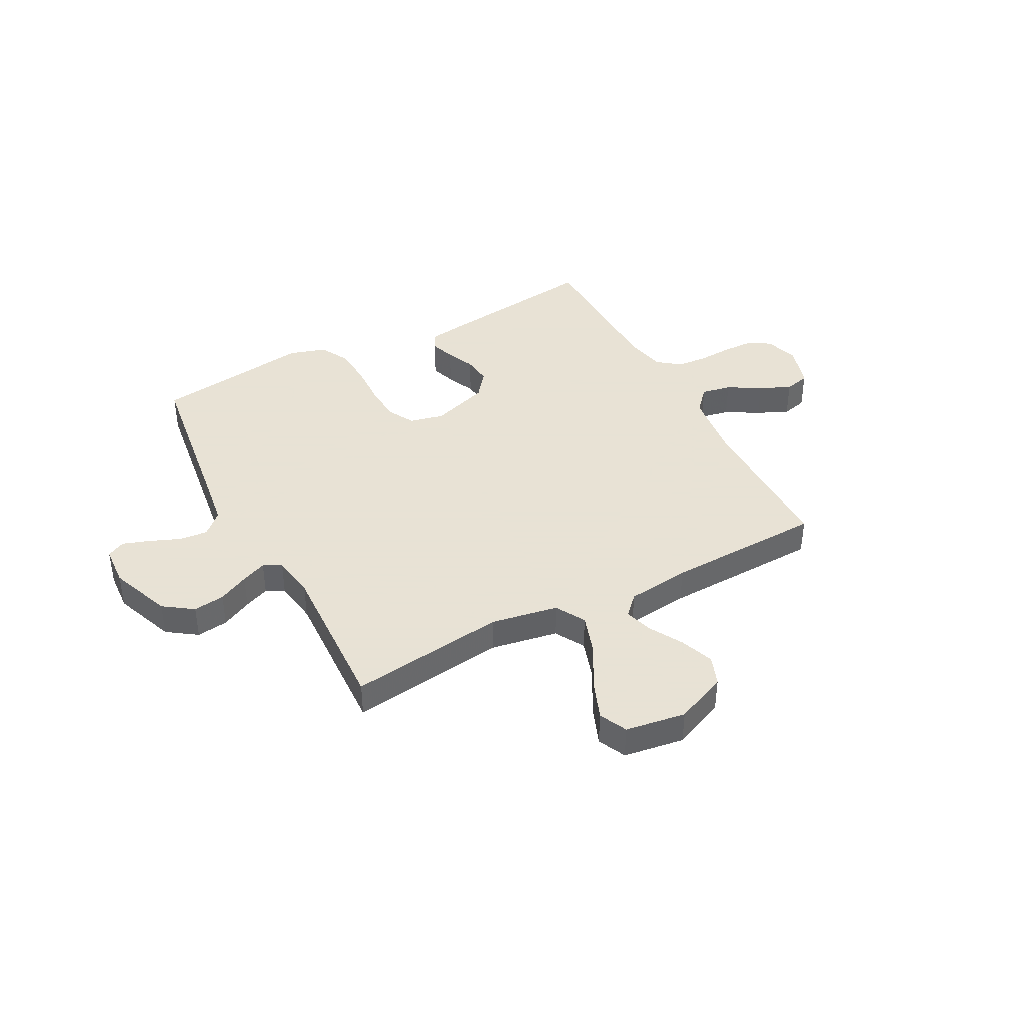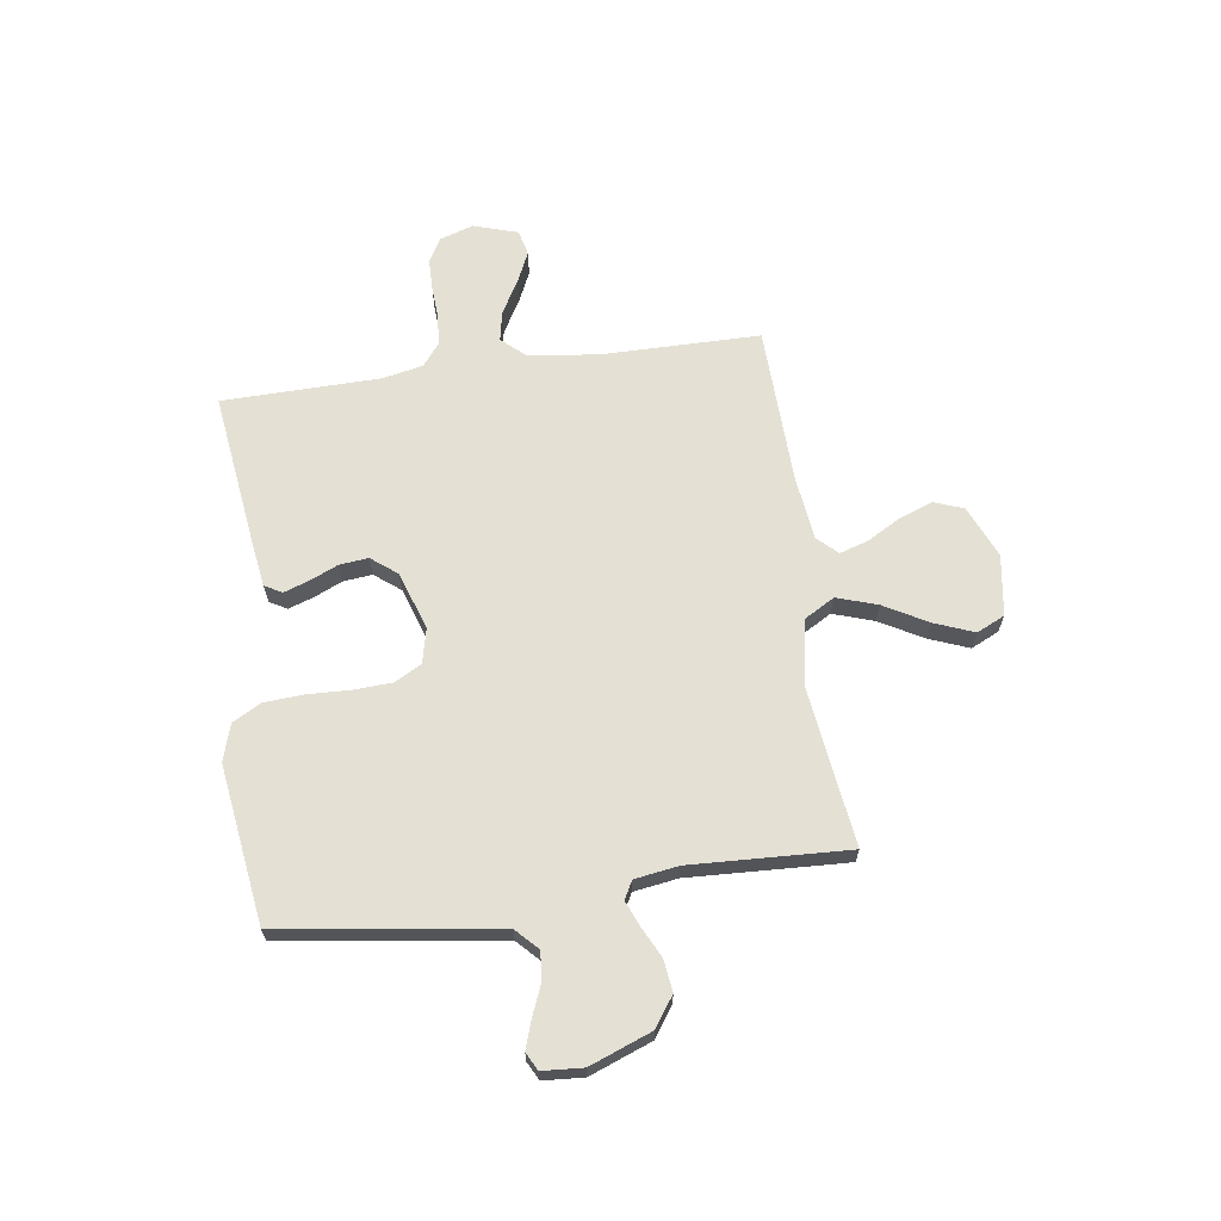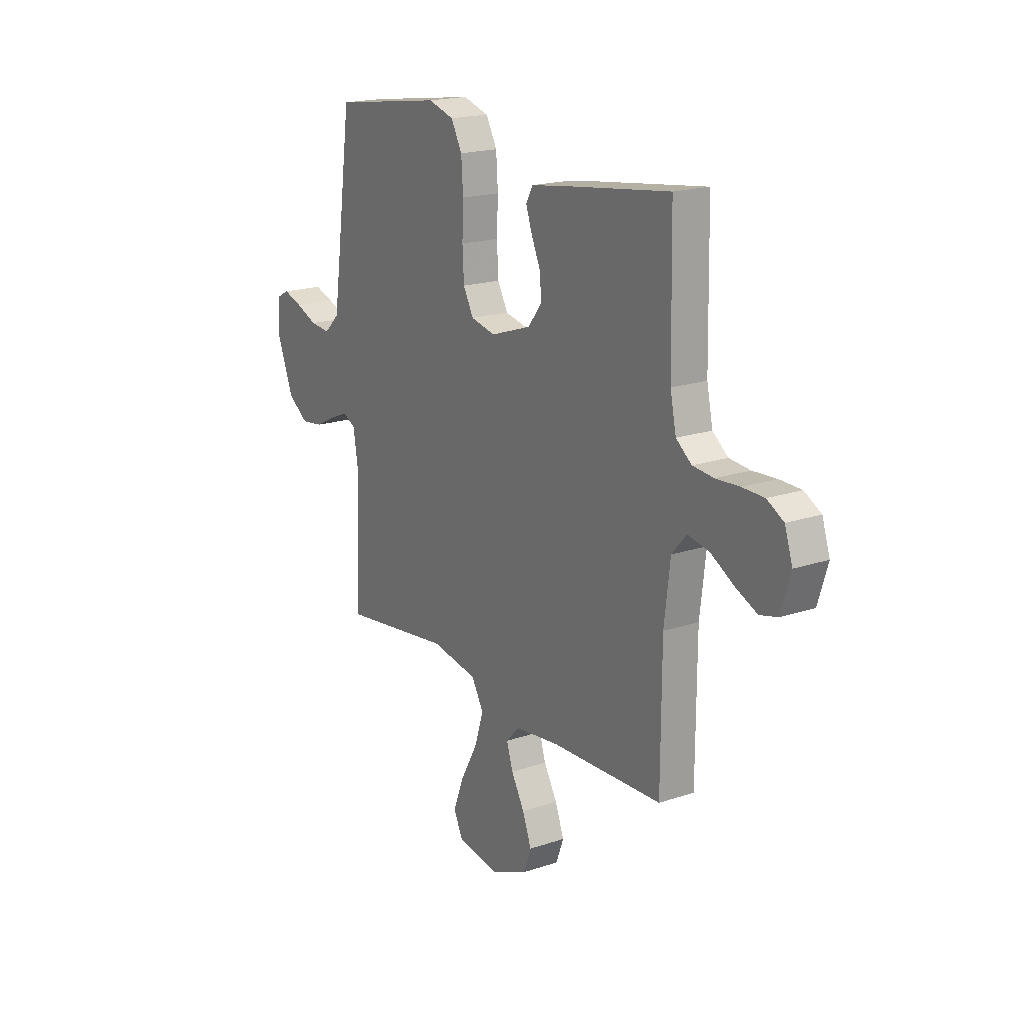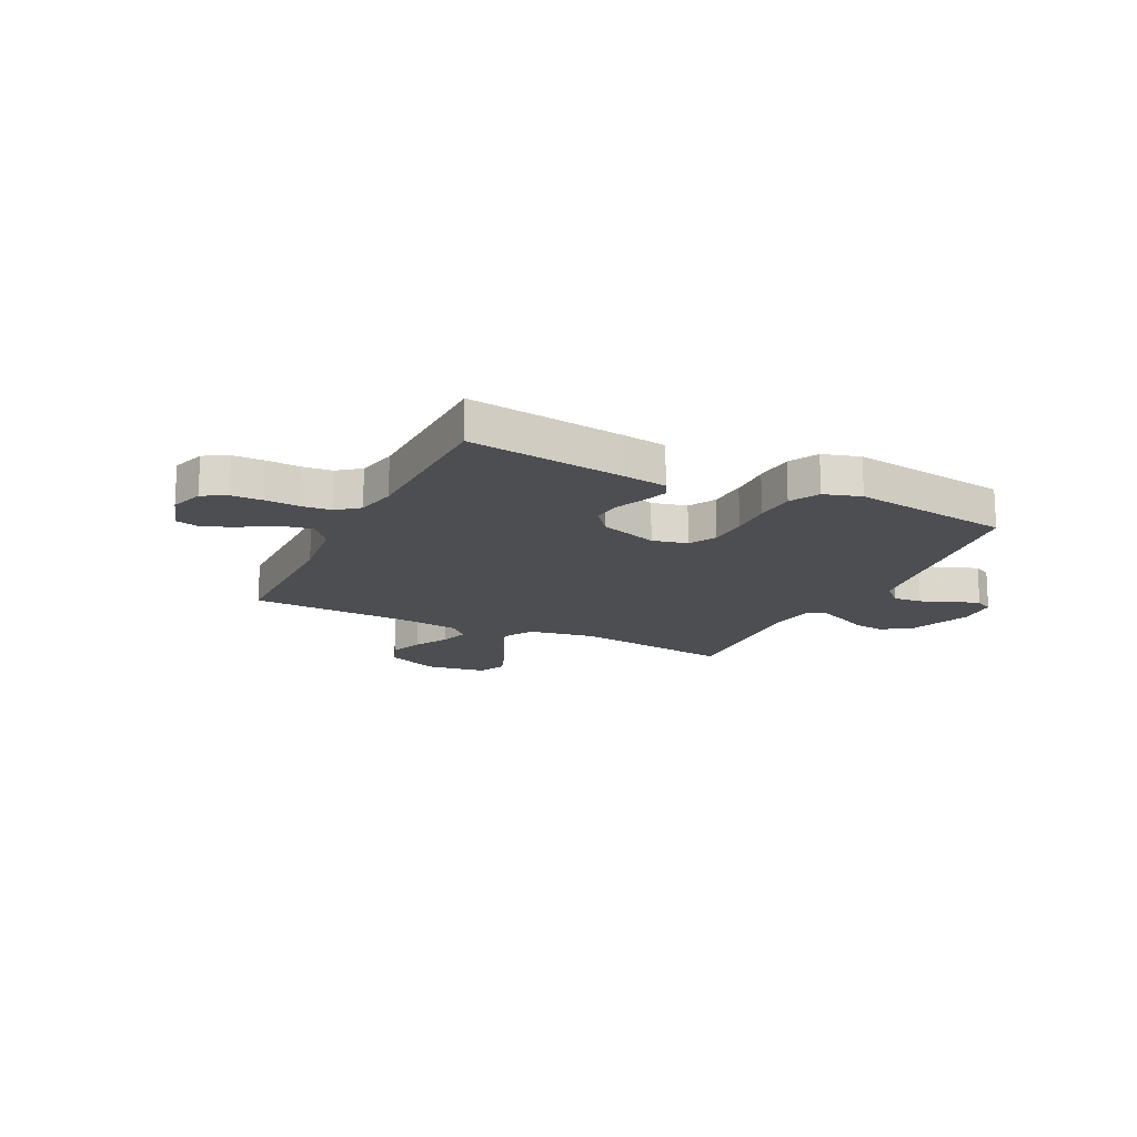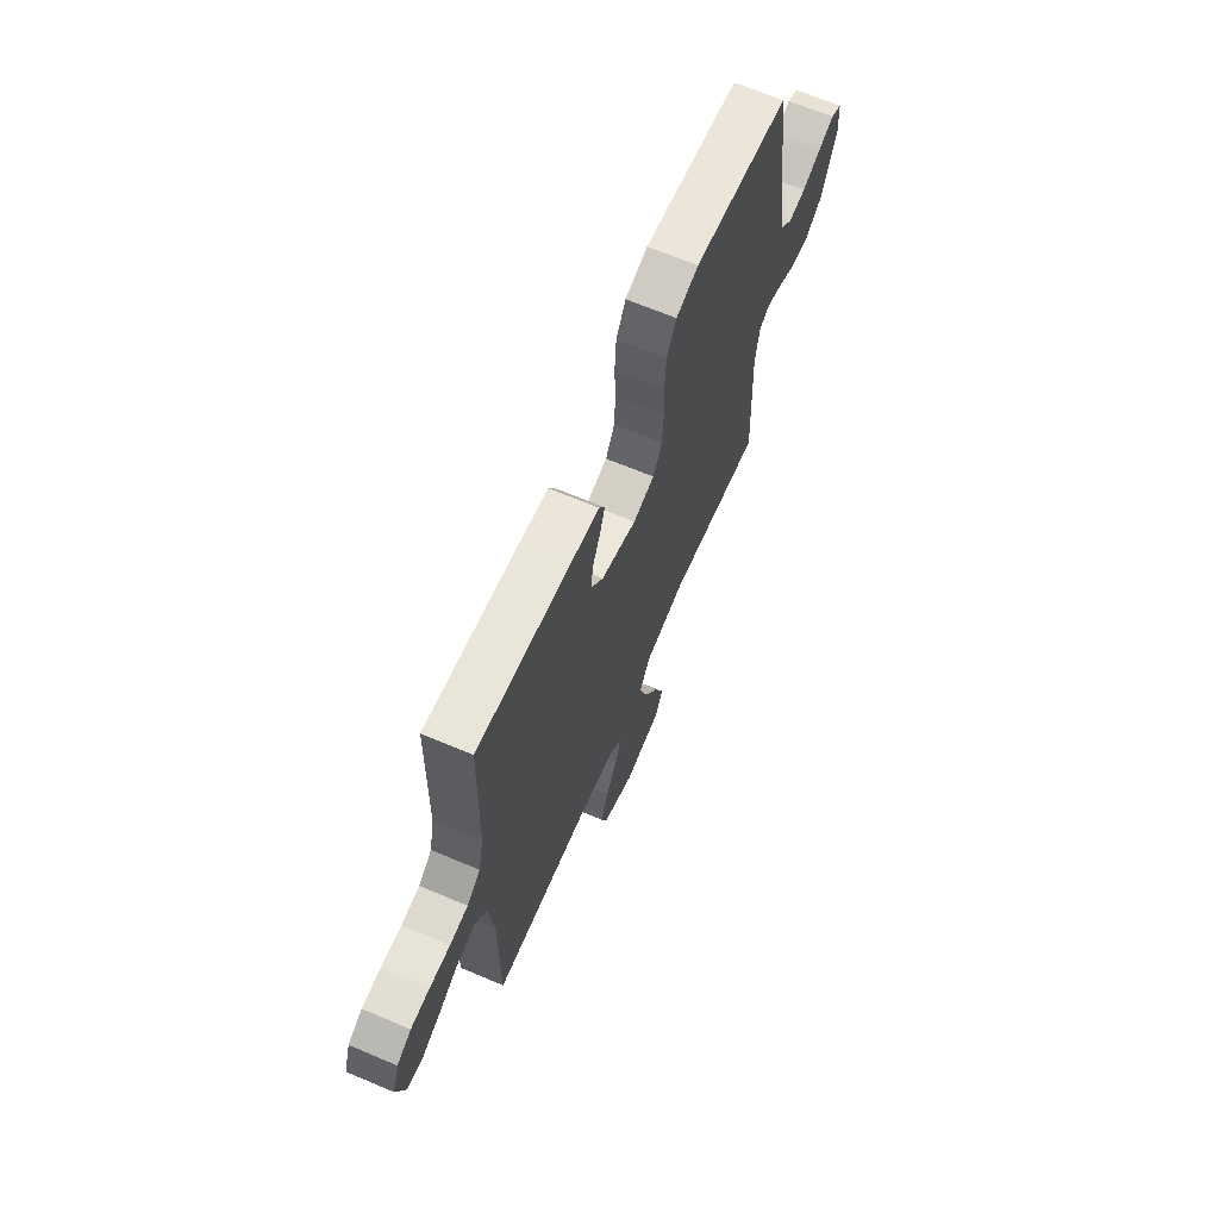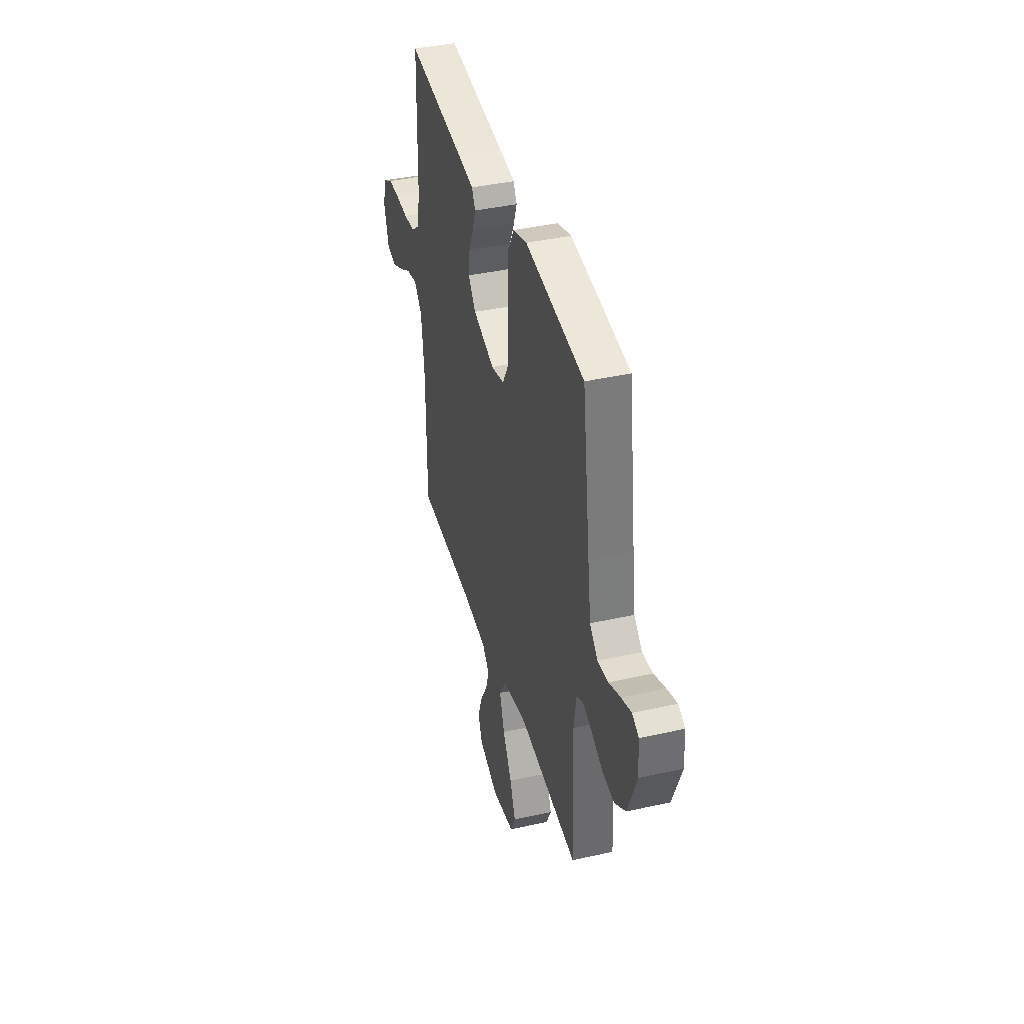
<metadata>
{"format":"obj","ext":"obj","renderer":"f3d","projection":"perspective","resolution":1024,"background":"white","views":[{"elev":40.6,"azim":152.2,"up":"+Y"},{"elev":66.0,"azim":82.1,"up":"+Y"},{"elev":18.8,"azim":-122.7,"up":"+Z"},{"elev":-16.6,"azim":-26.0,"up":"+Y"},{"elev":66.6,"azim":-67.0,"up":"+Z"},{"elev":39.7,"azim":74.4,"up":"+Z"}]}
</metadata>
<code>
v -0.5 0.07 -0.5
v -0.501 0.07 -0.2
v -0.517 0.07 -0.067
v -0.557 0.07 -0.022
v -0.614 0.07 -0.033
v -0.677 0.07 -0.069
v -0.736 0.07 -0.096
v -0.784 0.07 -0.084
v -0.81 0.07 0
v -0.789 0.07 0.064
v -0.744 0.07 0.089
v -0.685 0.07 0.09
v -0.621 0.07 0.086
v -0.564 0.07 0.091
v -0.522 0.07 0.124
v -0.506 0.07 0.2
v -0.5 0.07 0.5
v -0.2 0.07 0.46
v -0.12 0.07 0.448
v -0.102 0.07 0.415
v -0.118 0.07 0.368
v -0.142 0.07 0.314
v -0.148 0.07 0.259
v -0.11 0.07 0.21
v 0 0.07 0.173
v 0.066 0.07 0.188
v 0.094 0.07 0.239
v 0.098 0.07 0.312
v 0.095 0.07 0.392
v 0.1 0.07 0.467
v 0.13 0.07 0.522
v 0.2 0.07 0.543
v 0.5 0.07 0.5
v 0.541 0.07 0.2
v 0.557 0.07 0.089
v 0.598 0.07 0.049
v 0.652 0.07 0.054
v 0.711 0.07 0.078
v 0.762 0.07 0.095
v 0.796 0.07 0.077
v 0.801 0.07 0
v 0.756 0.07 -0.117
v 0.7 0.07 -0.156
v 0.64 0.07 -0.148
v 0.582 0.07 -0.119
v 0.534 0.07 -0.099
v 0.5 0.07 -0.117
v 0.487 0.07 -0.2
v 0.5 0.07 -0.5
v 0.2 0.07 -0.46
v 0.073 0.07 -0.482
v 0.04 0.07 -0.539
v 0.065 0.07 -0.616
v 0.111 0.07 -0.699
v 0.14 0.07 -0.774
v 0.115 0.07 -0.827
v 0 0.07 -0.844
v -0.099 0.07 -0.801
v -0.12 0.07 -0.745
v -0.096 0.07 -0.681
v -0.06 0.07 -0.618
v -0.043 0.07 -0.564
v -0.079 0.07 -0.526
v -0.2 0.07 -0.511
v -0.5 0 -0.5
v -0.501 0 -0.2
v -0.517 0 -0.067
v -0.557 0 -0.022
v -0.614 0 -0.033
v -0.677 0 -0.069
v -0.736 0 -0.096
v -0.784 0 -0.084
v -0.81 0 0
v -0.789 0 0.064
v -0.744 0 0.089
v -0.685 0 0.09
v -0.621 0 0.086
v -0.564 0 0.091
v -0.522 0 0.124
v -0.506 0 0.2
v -0.5 0 0.5
v -0.2 0 0.46
v -0.12 0 0.448
v -0.102 0 0.415
v -0.118 0 0.368
v -0.142 0 0.314
v -0.148 0 0.259
v -0.11 0 0.21
v 0 0 0.173
v 0.066 0 0.188
v 0.094 0 0.239
v 0.098 0 0.312
v 0.095 0 0.392
v 0.1 0 0.467
v 0.13 0 0.522
v 0.2 0 0.543
v 0.5 0 0.5
v 0.541 0 0.2
v 0.557 0 0.089
v 0.598 0 0.049
v 0.652 0 0.054
v 0.711 0 0.078
v 0.762 0 0.095
v 0.796 0 0.077
v 0.801 0 0
v 0.756 0 -0.117
v 0.7 0 -0.156
v 0.64 0 -0.148
v 0.582 0 -0.119
v 0.534 0 -0.099
v 0.5 0 -0.117
v 0.487 0 -0.2
v 0.5 0 -0.5
v 0.2 0 -0.46
v 0.073 0 -0.482
v 0.04 0 -0.539
v 0.065 0 -0.616
v 0.111 0 -0.699
v 0.14 0 -0.774
v 0.115 0 -0.827
v 0 0 -0.844
v -0.099 0 -0.801
v -0.12 0 -0.745
v -0.096 0 -0.681
v -0.06 0 -0.618
v -0.043 0 -0.564
v -0.079 0 -0.526
v -0.2 0 -0.511
f 58 59 60 61
f 58 61 62
f 57 58 62
f 56 57 62
f 53 54 55 56
f 52 53 56 62
f 51 52 62 63
f 48 49 50
f 47 48 50 51
f 42 43 44 45
f 42 45 46
f 41 42 46
f 40 41 46
f 37 38 39 40
f 37 40 46 47
f 31 32 33 34
f 31 34 35
f 28 29 30 31
f 27 28 31 35
f 26 27 35 36
f 19 20 21 22
f 17 18 19 22
f 16 17 22 23
f 15 16 23 24
f 10 11 12 13
f 10 13 14
f 9 10 14
f 8 9 14
f 5 6 7 8
f 5 8 14 15
f 64 1 2
f 64 2 3
f 63 64 3
f 51 63 3 4
f 36 37 47 51
f 25 26 36 51
f 25 51 4
f 15 24 25
f 4 5 15 25
f 125 124 123 122
f 126 125 122
f 126 122 121
f 126 121 120
f 120 119 118 117
f 126 120 117 116
f 127 126 116 115
f 114 113 112
f 115 114 112 111
f 109 108 107 106
f 110 109 106
f 110 106 105
f 110 105 104
f 104 103 102 101
f 111 110 104 101
f 98 97 96 95
f 99 98 95
f 95 94 93 92
f 99 95 92 91
f 100 99 91 90
f 86 85 84 83
f 86 83 82 81
f 87 86 81 80
f 88 87 80 79
f 77 76 75 74
f 78 77 74
f 78 74 73
f 78 73 72
f 72 71 70 69
f 79 78 72 69
f 66 65 128
f 67 66 128
f 67 128 127
f 68 67 127 115
f 115 111 101 100
f 115 100 90 89
f 68 115 89
f 89 88 79
f 89 79 69 68
f 1 65 66 2
f 2 66 67 3
f 3 67 68 4
f 4 68 69 5
f 5 69 70 6
f 6 70 71 7
f 7 71 72 8
f 8 72 73 9
f 9 73 74 10
f 10 74 75 11
f 11 75 76 12
f 12 76 77 13
f 13 77 78 14
f 14 78 79 15
f 15 79 80 16
f 16 80 81 17
f 17 81 82 18
f 18 82 83 19
f 19 83 84 20
f 20 84 85 21
f 21 85 86 22
f 22 86 87 23
f 23 87 88 24
f 24 88 89 25
f 25 89 90 26
f 26 90 91 27
f 27 91 92 28
f 28 92 93 29
f 29 93 94 30
f 30 94 95 31
f 31 95 96 32
f 32 96 97 33
f 33 97 98 34
f 34 98 99 35
f 35 99 100 36
f 36 100 101 37
f 37 101 102 38
f 38 102 103 39
f 39 103 104 40
f 40 104 105 41
f 41 105 106 42
f 42 106 107 43
f 43 107 108 44
f 44 108 109 45
f 45 109 110 46
f 46 110 111 47
f 47 111 112 48
f 48 112 113 49
f 49 113 114 50
f 50 114 115 51
f 51 115 116 52
f 52 116 117 53
f 53 117 118 54
f 54 118 119 55
f 55 119 120 56
f 56 120 121 57
f 57 121 122 58
f 58 122 123 59
f 59 123 124 60
f 60 124 125 61
f 61 125 126 62
f 62 126 127 63
f 63 127 128 64
f 64 128 65 1

</code>
